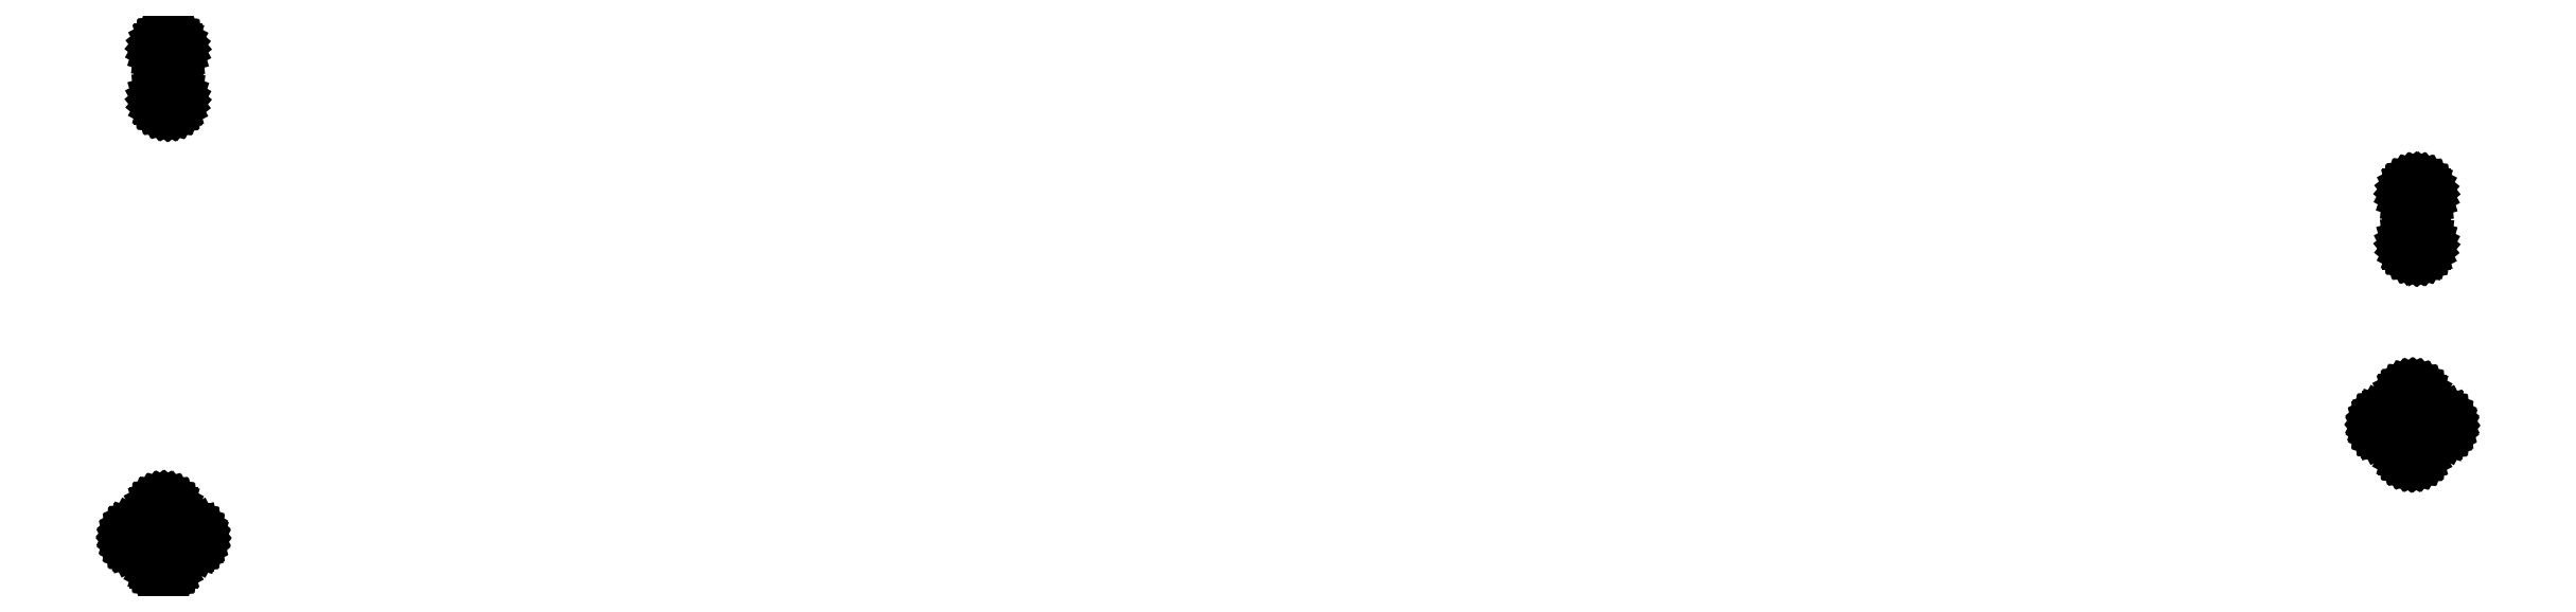
<metadata>
{"format":"dxf","ext":"dxf","renderer":"ezdxf+matplotlib","layout":"modelspace","background":"white","min_lineweight":24,"dpi":150}
</metadata>
<code>
0
SECTION
2
ENTITIES
0
LINE
8
BLACK
10
99.62
20
-61.62
11
99.66
21
-61.63
0
LINE
8
BLACK
10
99.66
20
-61.63
11
99.71
21
-61.66
0
LINE
8
BLACK
10
99.71
20
-61.66
11
99.75
21
-61.69
0
LINE
8
BLACK
10
99.75
20
-61.69
11
99.78
21
-61.73
0
LINE
8
BLACK
10
99.78
20
-61.73
11
99.8
21
-61.77
0
LINE
8
BLACK
10
99.8
20
-61.77
11
99.81
21
-61.82
0
LINE
8
BLACK
10
99.81
20
-61.82
11
99.82
21
-61.87
0
LINE
8
BLACK
10
99.82
20
-61.87
11
99.82
21
-62.38
0
LINE
8
BLACK
10
99.82
20
-62.38
11
100.3
21
-62.38
0
LINE
8
BLACK
10
100.3
20
-62.38
11
100.3
21
-62.38
0
LINE
8
BLACK
10
100.3
20
-62.38
11
100.4
21
-62.38
0
LINE
8
BLACK
10
100.4
20
-62.38
11
100.4
21
-62.4
0
LINE
8
BLACK
10
100.4
20
-62.4
11
100.5
21
-62.42
0
LINE
8
BLACK
10
100.5
20
-62.42
11
100.5
21
-62.45
0
LINE
8
BLACK
10
100.5
20
-62.45
11
100.5
21
-62.49
0
LINE
8
BLACK
10
100.5
20
-62.49
11
100.6
21
-62.53
0
LINE
8
BLACK
10
100.6
20
-62.53
11
100.6
21
-62.58
0
LINE
8
BLACK
10
100.6
20
-62.58
11
100.6
21
-62.63
0
LINE
8
BLACK
10
100.6
20
-62.63
11
100.6
21
-62.68
0
LINE
8
BLACK
10
100.6
20
-62.68
11
100.6
21
-62.72
0
LINE
8
BLACK
10
100.6
20
-62.72
11
100.5
21
-62.77
0
LINE
8
BLACK
10
100.5
20
-62.77
11
100.5
21
-62.8
0
LINE
8
BLACK
10
100.5
20
-62.8
11
100.5
21
-62.84
0
LINE
8
BLACK
10
100.5
20
-62.84
11
100.4
21
-62.86
0
LINE
8
BLACK
10
100.4
20
-62.86
11
100.4
21
-62.87
0
LINE
8
BLACK
10
100.4
20
-62.87
11
100.3
21
-62.88
0
LINE
8
BLACK
10
100.3
20
-62.88
11
99.82
21
-62.88
0
LINE
8
BLACK
10
99.82
20
-62.88
11
99.82
21
-63.39
0
LINE
8
BLACK
10
99.82
20
-63.39
11
99.82
21
-63.39
0
LINE
8
BLACK
10
99.82
20
-63.39
11
99.81
21
-63.44
0
LINE
8
BLACK
10
99.81
20
-63.44
11
99.8
21
-63.49
0
LINE
8
BLACK
10
99.8
20
-63.49
11
99.77
21
-63.53
0
LINE
8
BLACK
10
99.77
20
-63.53
11
99.74
21
-63.57
0
LINE
8
BLACK
10
99.74
20
-63.57
11
99.7
21
-63.6
0
LINE
8
BLACK
10
99.7
20
-63.6
11
99.66
21
-63.62
0
LINE
8
BLACK
10
99.66
20
-63.62
11
99.61
21
-63.63
0
LINE
8
BLACK
10
99.61
20
-63.63
11
99.57
21
-63.64
0
LINE
8
BLACK
10
99.57
20
-63.64
11
99.52
21
-63.63
0
LINE
8
BLACK
10
99.52
20
-63.63
11
99.47
21
-63.62
0
LINE
8
BLACK
10
99.47
20
-63.62
11
99.43
21
-63.6
0
LINE
8
BLACK
10
99.43
20
-63.6
11
99.39
21
-63.56
0
LINE
8
BLACK
10
99.39
20
-63.56
11
99.36
21
-63.53
0
LINE
8
BLACK
10
99.36
20
-63.53
11
99.34
21
-63.48
0
LINE
8
BLACK
10
99.34
20
-63.48
11
99.32
21
-63.44
0
LINE
8
BLACK
10
99.32
20
-63.44
11
99.32
21
-63.39
0
LINE
8
BLACK
10
99.32
20
-63.39
11
99.32
21
-62.88
0
LINE
8
BLACK
10
99.32
20
-62.88
11
98.81
21
-62.88
0
LINE
8
BLACK
10
98.81
20
-62.88
11
98.8
21
-62.88
0
LINE
8
BLACK
10
98.8
20
-62.88
11
98.75
21
-62.87
0
LINE
8
BLACK
10
98.75
20
-62.87
11
98.71
21
-62.86
0
LINE
8
BLACK
10
98.71
20
-62.86
11
98.66
21
-62.83
0
LINE
8
BLACK
10
98.66
20
-62.83
11
98.63
21
-62.8
0
LINE
8
BLACK
10
98.63
20
-62.8
11
98.6
21
-62.76
0
LINE
8
BLACK
10
98.6
20
-62.76
11
98.57
21
-62.72
0
LINE
8
BLACK
10
98.57
20
-62.72
11
98.56
21
-62.67
0
LINE
8
BLACK
10
98.56
20
-62.67
11
98.56
21
-62.63
0
LINE
8
BLACK
10
98.56
20
-62.63
11
98.56
21
-62.58
0
LINE
8
BLACK
10
98.56
20
-62.58
11
98.58
21
-62.53
0
LINE
8
BLACK
10
98.58
20
-62.53
11
98.6
21
-62.49
0
LINE
8
BLACK
10
98.6
20
-62.49
11
98.63
21
-62.45
0
LINE
8
BLACK
10
98.63
20
-62.45
11
98.67
21
-62.42
0
LINE
8
BLACK
10
98.67
20
-62.42
11
98.71
21
-62.4
0
LINE
8
BLACK
10
98.71
20
-62.4
11
98.76
21
-62.38
0
LINE
8
BLACK
10
98.76
20
-62.38
11
98.81
21
-62.38
0
LINE
8
BLACK
10
98.81
20
-62.38
11
99.32
21
-62.38
0
LINE
8
BLACK
10
99.32
20
-62.38
11
99.32
21
-61.87
0
LINE
8
BLACK
10
99.32
20
-61.87
11
99.32
21
-61.86
0
LINE
8
BLACK
10
99.32
20
-61.86
11
99.32
21
-61.81
0
LINE
8
BLACK
10
99.32
20
-61.81
11
99.34
21
-61.77
0
LINE
8
BLACK
10
99.34
20
-61.77
11
99.36
21
-61.72
0
LINE
8
BLACK
10
99.36
20
-61.72
11
99.39
21
-61.69
0
LINE
8
BLACK
10
99.39
20
-61.69
11
99.43
21
-61.66
0
LINE
8
BLACK
10
99.43
20
-61.66
11
99.47
21
-61.63
0
LINE
8
BLACK
10
99.47
20
-61.63
11
99.52
21
-61.62
0
LINE
8
BLACK
10
99.52
20
-61.62
11
99.57
21
-61.62
0
LINE
8
BLACK
10
99.57
20
-61.62
11
99.62
21
-61.62
0
LINE
8
BLACK
10
170.5
20
-58.06
11
170.5
21
-58.08
0
LINE
8
BLACK
10
170.5
20
-58.08
11
170.6
21
-58.1
0
LINE
8
BLACK
10
170.6
20
-58.1
11
170.6
21
-58.13
0
LINE
8
BLACK
10
170.6
20
-58.13
11
170.6
21
-58.17
0
LINE
8
BLACK
10
170.6
20
-58.17
11
170.7
21
-58.21
0
LINE
8
BLACK
10
170.7
20
-58.21
11
170.7
21
-58.26
0
LINE
8
BLACK
10
170.7
20
-58.26
11
170.7
21
-58.31
0
LINE
8
BLACK
10
170.7
20
-58.31
11
170.7
21
-58.82
0
LINE
8
BLACK
10
170.7
20
-58.82
11
171.2
21
-58.82
0
LINE
8
BLACK
10
171.2
20
-58.82
11
171.2
21
-58.82
0
LINE
8
BLACK
10
171.2
20
-58.82
11
171.2
21
-58.83
0
LINE
8
BLACK
10
171.2
20
-58.83
11
171.3
21
-58.84
0
LINE
8
BLACK
10
171.3
20
-58.84
11
171.3
21
-58.86
0
LINE
8
BLACK
10
171.3
20
-58.86
11
171.4
21
-58.9
0
LINE
8
BLACK
10
171.4
20
-58.9
11
171.4
21
-58.93
0
LINE
8
BLACK
10
171.4
20
-58.93
11
171.4
21
-58.98
0
LINE
8
BLACK
10
171.4
20
-58.98
11
171.4
21
-59.02
0
LINE
8
BLACK
10
171.4
20
-59.02
11
171.4
21
-59.07
0
LINE
8
BLACK
10
171.4
20
-59.07
11
171.4
21
-59.12
0
LINE
8
BLACK
10
171.4
20
-59.12
11
171.4
21
-59.17
0
LINE
8
BLACK
10
171.4
20
-59.17
11
171.4
21
-59.21
0
LINE
8
BLACK
10
171.4
20
-59.21
11
171.4
21
-59.25
0
LINE
8
BLACK
10
171.4
20
-59.25
11
171.3
21
-59.28
0
LINE
8
BLACK
10
171.3
20
-59.28
11
171.3
21
-59.3
0
LINE
8
BLACK
10
171.3
20
-59.3
11
171.2
21
-59.32
0
LINE
8
BLACK
10
171.2
20
-59.32
11
171.2
21
-59.32
0
LINE
8
BLACK
10
171.2
20
-59.32
11
170.7
21
-59.32
0
LINE
8
BLACK
10
170.7
20
-59.32
11
170.7
21
-59.83
0
LINE
8
BLACK
10
170.7
20
-59.83
11
170.7
21
-59.84
0
LINE
8
BLACK
10
170.7
20
-59.84
11
170.7
21
-59.88
0
LINE
8
BLACK
10
170.7
20
-59.88
11
170.7
21
-59.93
0
LINE
8
BLACK
10
170.7
20
-59.93
11
170.6
21
-59.97
0
LINE
8
BLACK
10
170.6
20
-59.97
11
170.6
21
-60.01
0
LINE
8
BLACK
10
170.6
20
-60.01
11
170.6
21
-60.04
0
LINE
8
BLACK
10
170.6
20
-60.04
11
170.5
21
-60.06
0
LINE
8
BLACK
10
170.5
20
-60.06
11
170.5
21
-60.08
0
LINE
8
BLACK
10
170.5
20
-60.08
11
170.4
21
-60.08
0
LINE
8
BLACK
10
170.4
20
-60.08
11
170.4
21
-60.08
0
LINE
8
BLACK
10
170.4
20
-60.08
11
170.3
21
-60.06
0
LINE
8
BLACK
10
170.3
20
-60.06
11
170.3
21
-60.04
0
LINE
8
BLACK
10
170.3
20
-60.04
11
170.3
21
-60.01
0
LINE
8
BLACK
10
170.3
20
-60.01
11
170.2
21
-59.97
0
LINE
8
BLACK
10
170.2
20
-59.97
11
170.2
21
-59.93
0
LINE
8
BLACK
10
170.2
20
-59.93
11
170.2
21
-59.88
0
LINE
8
BLACK
10
170.2
20
-59.88
11
170.2
21
-59.83
0
LINE
8
BLACK
10
170.2
20
-59.83
11
170.2
21
-59.32
0
LINE
8
BLACK
10
170.2
20
-59.32
11
169.7
21
-59.32
0
LINE
8
BLACK
10
169.7
20
-59.32
11
169.7
21
-59.32
0
LINE
8
BLACK
10
169.7
20
-59.32
11
169.6
21
-59.32
0
LINE
8
BLACK
10
169.6
20
-59.32
11
169.6
21
-59.3
0
LINE
8
BLACK
10
169.6
20
-59.3
11
169.5
21
-59.28
0
LINE
8
BLACK
10
169.5
20
-59.28
11
169.5
21
-59.25
0
LINE
8
BLACK
10
169.5
20
-59.25
11
169.5
21
-59.21
0
LINE
8
BLACK
10
169.5
20
-59.21
11
169.4
21
-59.16
0
LINE
8
BLACK
10
169.4
20
-59.16
11
169.4
21
-59.12
0
LINE
8
BLACK
10
169.4
20
-59.12
11
169.4
21
-59.07
0
LINE
8
BLACK
10
169.4
20
-59.07
11
169.4
21
-59.02
0
LINE
8
BLACK
10
169.4
20
-59.02
11
169.4
21
-58.97
0
LINE
8
BLACK
10
169.4
20
-58.97
11
169.5
21
-58.93
0
LINE
8
BLACK
10
169.5
20
-58.93
11
169.5
21
-58.89
0
LINE
8
BLACK
10
169.5
20
-58.89
11
169.5
21
-58.86
0
LINE
8
BLACK
10
169.5
20
-58.86
11
169.6
21
-58.84
0
LINE
8
BLACK
10
169.6
20
-58.84
11
169.6
21
-58.83
0
LINE
8
BLACK
10
169.6
20
-58.83
11
169.7
21
-58.82
0
LINE
8
BLACK
10
169.7
20
-58.82
11
170.2
21
-58.82
0
LINE
8
BLACK
10
170.2
20
-58.82
11
170.2
21
-58.31
0
LINE
8
BLACK
10
170.2
20
-58.31
11
170.2
21
-58.31
0
LINE
8
BLACK
10
170.2
20
-58.31
11
170.2
21
-58.26
0
LINE
8
BLACK
10
170.2
20
-58.26
11
170.2
21
-58.21
0
LINE
8
BLACK
10
170.2
20
-58.21
11
170.2
21
-58.17
0
LINE
8
BLACK
10
170.2
20
-58.17
11
170.3
21
-58.13
0
LINE
8
BLACK
10
170.3
20
-58.13
11
170.3
21
-58.1
0
LINE
8
BLACK
10
170.3
20
-58.1
11
170.3
21
-58.08
0
LINE
8
BLACK
10
170.3
20
-58.08
11
170.4
21
-58.06
0
LINE
8
BLACK
10
170.4
20
-58.06
11
170.4
21
-58.06
0
LINE
8
BLACK
10
170.4
20
-58.06
11
170.5
21
-58.06
0
LINE
8
BLACK
10
170.6
20
-51.57
11
170.7
21
-51.59
0
LINE
8
BLACK
10
170.7
20
-51.59
11
170.7
21
-51.61
0
LINE
8
BLACK
10
170.7
20
-51.61
11
170.8
21
-51.64
0
LINE
8
BLACK
10
170.8
20
-51.64
11
170.8
21
-51.68
0
LINE
8
BLACK
10
170.8
20
-51.68
11
170.8
21
-51.72
0
LINE
8
BLACK
10
170.8
20
-51.72
11
170.8
21
-51.77
0
LINE
8
BLACK
10
170.8
20
-51.77
11
170.8
21
-51.82
0
LINE
8
BLACK
10
170.8
20
-51.82
11
170.8
21
-53.34
0
LINE
8
BLACK
10
170.8
20
-53.34
11
170.8
21
-53.34
0
LINE
8
BLACK
10
170.8
20
-53.34
11
170.8
21
-53.39
0
LINE
8
BLACK
10
170.8
20
-53.39
11
170.8
21
-53.44
0
LINE
8
BLACK
10
170.8
20
-53.44
11
170.8
21
-53.48
0
LINE
8
BLACK
10
170.8
20
-53.48
11
170.8
21
-53.52
0
LINE
8
BLACK
10
170.8
20
-53.52
11
170.7
21
-53.55
0
LINE
8
BLACK
10
170.7
20
-53.55
11
170.7
21
-53.57
0
LINE
8
BLACK
10
170.7
20
-53.57
11
170.6
21
-53.59
0
LINE
8
BLACK
10
170.6
20
-53.59
11
170.6
21
-53.59
0
LINE
8
BLACK
10
170.6
20
-53.59
11
170.5
21
-53.58
0
LINE
8
BLACK
10
170.5
20
-53.58
11
170.5
21
-53.57
0
LINE
8
BLACK
10
170.5
20
-53.57
11
170.4
21
-53.55
0
LINE
8
BLACK
10
170.4
20
-53.55
11
170.4
21
-53.52
0
LINE
8
BLACK
10
170.4
20
-53.52
11
170.4
21
-53.48
0
LINE
8
BLACK
10
170.4
20
-53.48
11
170.3
21
-53.44
0
LINE
8
BLACK
10
170.3
20
-53.44
11
170.3
21
-53.39
0
LINE
8
BLACK
10
170.3
20
-53.39
11
170.3
21
-53.34
0
LINE
8
BLACK
10
170.3
20
-53.34
11
170.3
21
-51.82
0
LINE
8
BLACK
10
170.3
20
-51.82
11
170.3
21
-51.81
0
LINE
8
BLACK
10
170.3
20
-51.81
11
170.3
21
-51.76
0
LINE
8
BLACK
10
170.3
20
-51.76
11
170.3
21
-51.72
0
LINE
8
BLACK
10
170.3
20
-51.72
11
170.4
21
-51.67
0
LINE
8
BLACK
10
170.4
20
-51.67
11
170.4
21
-51.64
0
LINE
8
BLACK
10
170.4
20
-51.64
11
170.4
21
-51.61
0
LINE
8
BLACK
10
170.4
20
-51.61
11
170.5
21
-51.58
0
LINE
8
BLACK
10
170.5
20
-51.58
11
170.5
21
-51.57
0
LINE
8
BLACK
10
170.5
20
-51.57
11
170.6
21
-51.57
0
LINE
8
BLACK
10
170.6
20
-51.57
11
170.6
21
-51.57
0
LINE
8
BLACK
10
99.76
20
-47
11
99.81
21
-47.01
0
LINE
8
BLACK
10
99.81
20
-47.01
11
99.85
21
-47.04
0
LINE
8
BLACK
10
99.85
20
-47.04
11
99.89
21
-47.07
0
LINE
8
BLACK
10
99.89
20
-47.07
11
99.92
21
-47.11
0
LINE
8
BLACK
10
99.92
20
-47.11
11
99.94
21
-47.15
0
LINE
8
BLACK
10
99.94
20
-47.15
11
99.96
21
-47.2
0
LINE
8
BLACK
10
99.96
20
-47.2
11
99.96
21
-47.24
0
LINE
8
BLACK
10
99.96
20
-47.24
11
99.96
21
-48.77
0
LINE
8
BLACK
10
99.96
20
-48.77
11
99.96
21
-48.77
0
LINE
8
BLACK
10
99.96
20
-48.77
11
99.96
21
-48.82
0
LINE
8
BLACK
10
99.96
20
-48.82
11
99.94
21
-48.87
0
LINE
8
BLACK
10
99.94
20
-48.87
11
99.92
21
-48.91
0
LINE
8
BLACK
10
99.92
20
-48.91
11
99.89
21
-48.95
0
LINE
8
BLACK
10
99.89
20
-48.95
11
99.85
21
-48.98
0
LINE
8
BLACK
10
99.85
20
-48.98
11
99.8
21
-49
0
LINE
8
BLACK
10
99.8
20
-49
11
99.76
21
-49.01
0
LINE
8
BLACK
10
99.76
20
-49.01
11
99.71
21
-49.02
0
LINE
8
BLACK
10
99.71
20
-49.02
11
99.66
21
-49.01
0
LINE
8
BLACK
10
99.66
20
-49.01
11
99.61
21
-49
0
LINE
8
BLACK
10
99.61
20
-49
11
99.57
21
-48.98
0
LINE
8
BLACK
10
99.57
20
-48.98
11
99.53
21
-48.94
0
LINE
8
BLACK
10
99.53
20
-48.94
11
99.5
21
-48.91
0
LINE
8
BLACK
10
99.5
20
-48.91
11
99.48
21
-48.86
0
LINE
8
BLACK
10
99.48
20
-48.86
11
99.47
21
-48.82
0
LINE
8
BLACK
10
99.47
20
-48.82
11
99.46
21
-48.77
0
LINE
8
BLACK
10
99.46
20
-48.77
11
99.46
21
-47.24
0
LINE
8
BLACK
10
99.46
20
-47.24
11
99.46
21
-47.24
0
LINE
8
BLACK
10
99.46
20
-47.24
11
99.47
21
-47.19
0
LINE
8
BLACK
10
99.47
20
-47.19
11
99.48
21
-47.15
0
LINE
8
BLACK
10
99.48
20
-47.15
11
99.5
21
-47.1
0
LINE
8
BLACK
10
99.5
20
-47.1
11
99.54
21
-47.07
0
LINE
8
BLACK
10
99.54
20
-47.07
11
99.57
21
-47.03
0
LINE
8
BLACK
10
99.57
20
-47.03
11
99.62
21
-47.01
0
LINE
8
BLACK
10
99.62
20
-47.01
11
99.66
21
-47
0
LINE
8
BLACK
10
99.66
20
-47
11
99.71
21
-46.99
0
LINE
8
BLACK
10
99.71
20
-46.99
11
99.76
21
-47
0
ENDSEC
0
EOF

</code>
